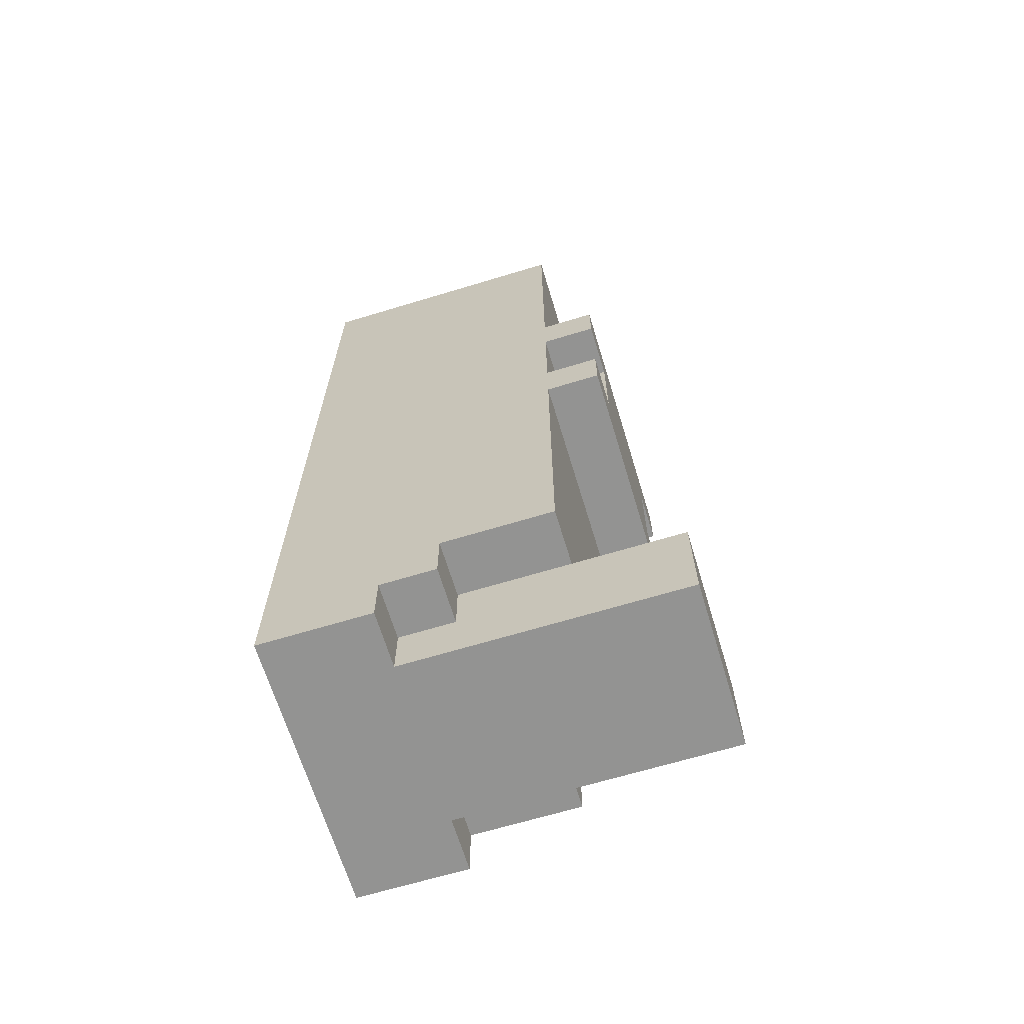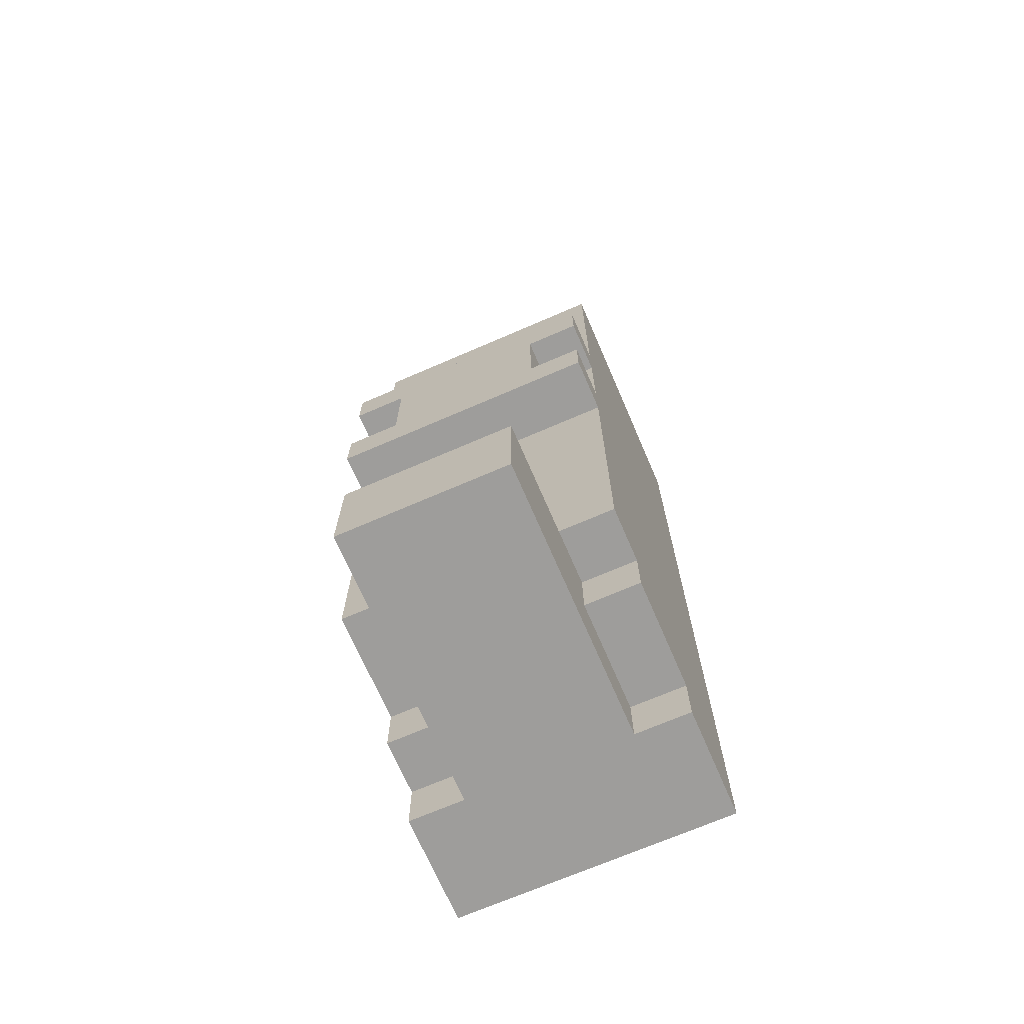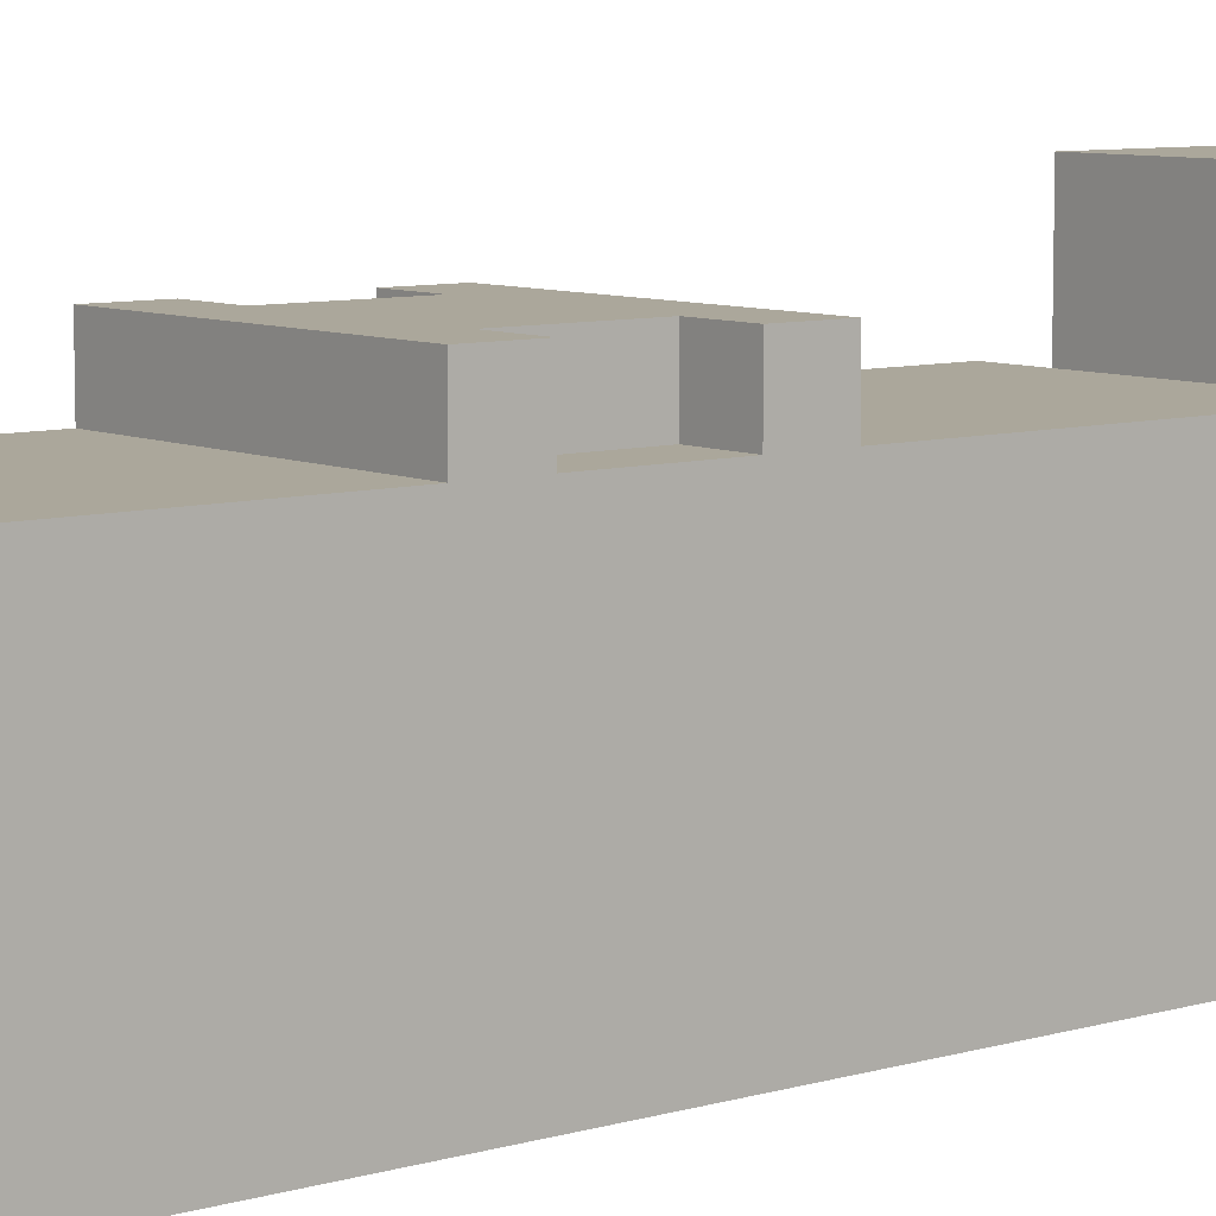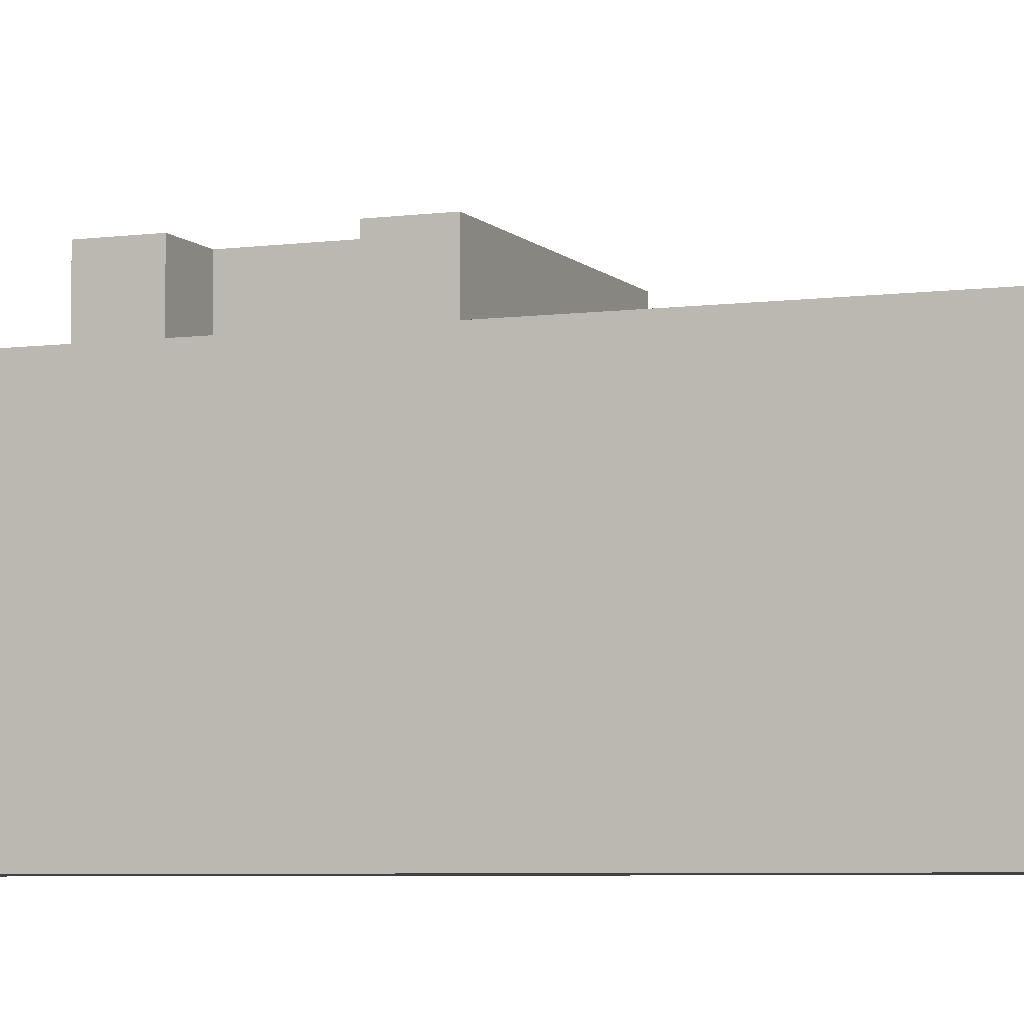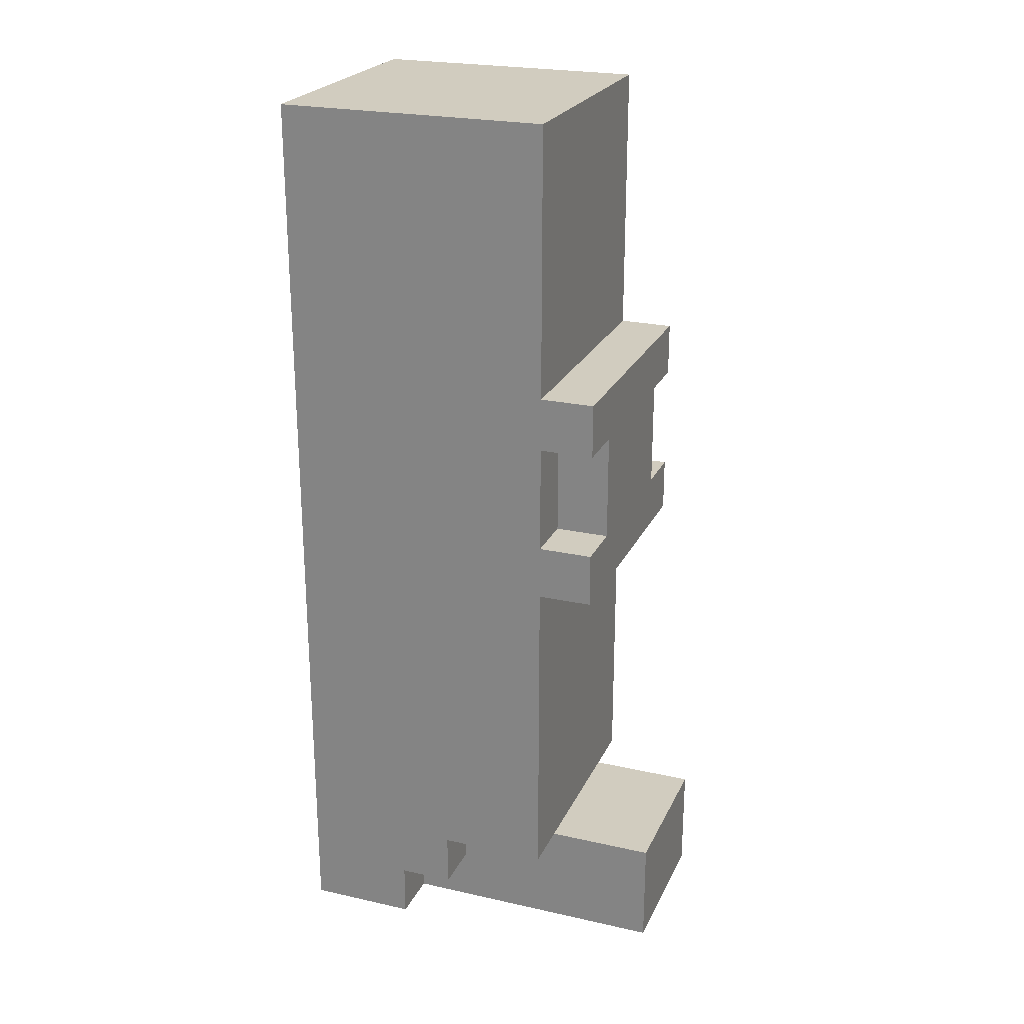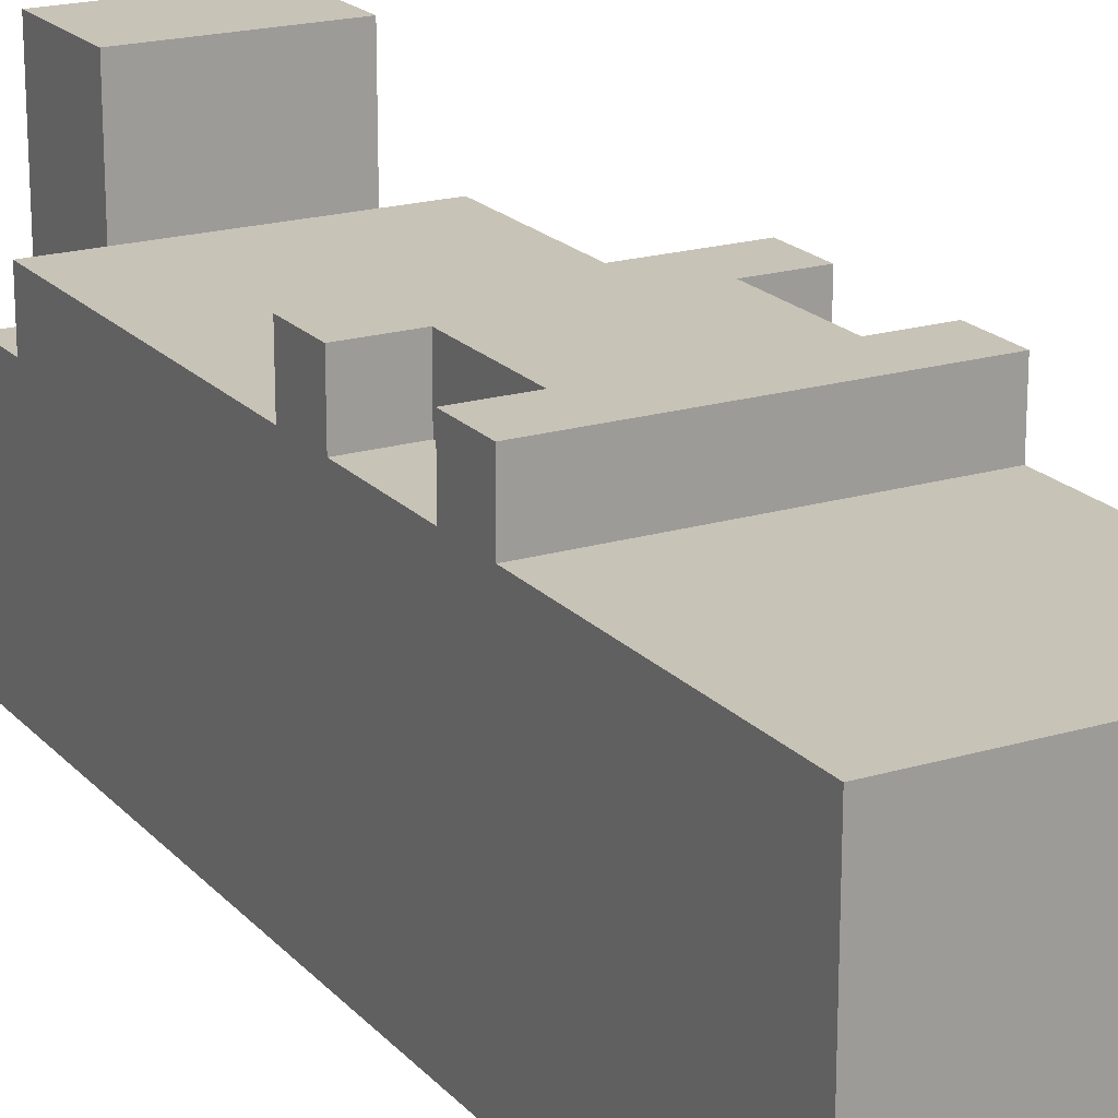
<metadata>
{"format":"obj","ext":"obj","renderer":"f3d","projection":"perspective","resolution":1024,"background":"white","views":[{"elev":-66.6,"azim":-73.1,"up":"+Y"},{"elev":-70.4,"azim":23.4,"up":"+Y"},{"elev":8.1,"azim":-128.9,"up":"+Z"},{"elev":-5.7,"azim":-68.0,"up":"+Z"},{"elev":23.8,"azim":-69.5,"up":"+Y"},{"elev":19.8,"azim":151.0,"up":"+Z"}]}
</metadata>
<code>
o
v -0.2 -0.8 -0.2
v -0.2 -0.8 -0.4
v -0.2 -0.7 -0.1
v -0.2 -0.7 -0.2
v -0.2 -0.6 0.1
v -0.2 -0.6 -0.1
v -0.2 0 0.2
v -0.2 0 0.1
v -0.2 0 -0.4
v -0.2 0.1 0.2
v -0.2 0.1 0.1
v -0.2 0.1 -0.4
v -0.2 0.3 0.2
v -0.2 0.3 0.1
v -0.2 0.3 -0.4
v -0.2 0.4 0.2
v -0.2 0.4 0.1
v -0.2 0.4 -0.4
v -0.2 0.9 0.1
v -0.2 0.9 -0.4
v -0.1 -0.8 0.3
v -0.1 -0.8 -0.2
v -0.1 -0.7 -0.1
v -0.1 -0.7 -0.2
v -0.1 -0.6 0.3
v -0.1 -0.6 0.1
v -0.1 -0.6 -0.1
v -0.1 0.1 0.2
v -0.1 0.1 0.1
v -0.1 0.3 0.2
v -0.1 0.3 0.1
v 0.2 -0.8 0.3
v 0.2 -0.8 -0.2
v 0.2 -0.7 0
v 0.2 -0.7 -0.2
v 0.2 -0.6 0.3
v 0.2 -0.6 0.1
v 0.2 -0.6 0
v 0.2 0.1 0.2
v 0.2 0.1 0.1
v 0.2 0.2 0.2
v 0.2 0.2 0.1
v 0.2 0.3 0.2
v 0.2 0.3 0.1
v 0.3 -0.8 -0.2
v 0.3 -0.8 -0.4
v 0.3 -0.7 0
v 0.3 -0.7 -0.2
v 0.3 -0.6 0.1
v 0.3 -0.6 0
v 0.3 0 0.2
v 0.3 0 0.1
v 0.3 0 -0.4
v 0.3 0.1 0.2
v 0.3 0.1 0.1
v 0.3 0.1 -0.4
v 0.3 0.3 0.2
v 0.3 0.3 0.1
v 0.3 0.3 -0.4
v 0.3 0.4 0.2
v 0.3 0.4 0.1
v 0.3 0.4 -0.4
v 0.3 0.9 0.1
v 0.3 0.9 -0.4
v -0.1 -0.8 0.3
v -0.1 -0.6 0.3
v 0.2 -0.8 0.3
v 0.2 -0.6 0.3
v -0.2 0 0.2
v -0.2 0.1 0.2
v -0.2 0.3 0.2
v -0.2 0.4 0.2
v -0.1 0.1 0.2
v -0.1 0.3 0.2
v -0.1 0.4 0.2
v 0 0 0.2
v 0 0.1 0.2
v 0 0.2 0.2
v 0 0.4 0.2
v 0.1 0.1 0.2
v 0.1 0.2 0.2
v 0.1 0.3 0.2
v 0.1 0.4 0.2
v 0.2 0 0.2
v 0.2 0.1 0.2
v 0.2 0.2 0.2
v 0.2 0.3 0.2
v 0.2 0.4 0.2
v 0.3 0 0.2
v 0.3 0.1 0.2
v 0.3 0.3 0.2
v 0.3 0.4 0.2
v -0.2 -0.6 0.1
v -0.2 0 0.1
v -0.2 0.1 0.1
v -0.2 0.3 0.1
v -0.2 0.4 0.1
v -0.2 0.9 0.1
v -0.1 -0.6 0.1
v -0.1 0.1 0.1
v -0.1 0.3 0.1
v -0.1 0.4 0.1
v 0 -0.5 0.1
v 0 0 0.1
v 0 0.4 0.1
v 0 0.9 0.1
v 0.1 -0.5 0.1
v 0.1 0 0.1
v 0.1 0.4 0.1
v 0.1 0.9 0.1
v 0.2 -0.6 0.1
v 0.2 0 0.1
v 0.2 0.1 0.1
v 0.2 0.2 0.1
v 0.2 0.3 0.1
v 0.2 0.4 0.1
v 0.3 -0.6 0.1
v 0.3 0 0.1
v 0.3 0.1 0.1
v 0.3 0.3 0.1
v 0.3 0.4 0.1
v 0.3 0.9 0.1
v 0.2 -0.7 0
v 0.2 -0.6 0
v 0.3 -0.7 0
v 0.3 -0.6 0
v -0.2 -0.7 -0.1
v -0.2 -0.6 -0.1
v -0.1 -0.7 -0.1
v -0.1 -0.6 -0.1
v -0.2 -0.8 -0.2
v -0.2 -0.7 -0.2
v -0.1 -0.8 -0.2
v -0.1 -0.7 -0.2
v 0.2 -0.8 -0.2
v 0.2 -0.7 -0.2
v 0.3 -0.8 -0.2
v 0.3 -0.7 -0.2
v -0.2 -0.8 -0.4
v -0.2 0 -0.4
v -0.2 0.1 -0.4
v -0.2 0.3 -0.4
v -0.2 0.4 -0.4
v -0.2 0.9 -0.4
v 0.3 -0.8 -0.4
v 0.3 0 -0.4
v 0.3 0.1 -0.4
v 0.3 0.3 -0.4
v 0.3 0.4 -0.4
v 0.3 0.9 -0.4
v -0.1 -0.8 0.3
v 0.2 -0.8 0.3
v -0.2 -0.8 -0.2
v -0.1 -0.8 -0.2
v 0.2 -0.8 -0.2
v 0.3 -0.8 -0.2
v -0.1 -0.8 -0.3
v 0.2 -0.8 -0.3
v -0.2 -0.8 -0.4
v 0.3 -0.8 -0.4
v 0.2 -0.7 0
v 0.3 -0.7 0
v -0.2 -0.7 -0.1
v -0.1 -0.7 -0.1
v -0.2 -0.7 -0.2
v -0.1 -0.7 -0.2
v 0.2 -0.7 -0.2
v 0.3 -0.7 -0.2
v -0.2 -0.6 0.1
v -0.1 -0.6 0.1
v 0.2 -0.6 0.1
v 0.3 -0.6 0.1
v 0.2 -0.6 0
v 0.3 -0.6 0
v -0.2 -0.6 -0.1
v -0.1 -0.6 -0.1
v -0.2 0 0.2
v 0 0 0.2
v 0.2 0 0.2
v 0.3 0 0.2
v -0.2 0 0.1
v 0 0 0.1
v 0.1 0 0.1
v 0.2 0 0.1
v 0.3 0 0.1
v -0.2 0.3 0.2
v -0.1 0.3 0.2
v 0.2 0.3 0.2
v 0.3 0.3 0.2
v -0.2 0.3 0.1
v -0.1 0.3 0.1
v 0.2 0.3 0.1
v 0.3 0.3 0.1
v -0.1 -0.6 0.3
v 0.2 -0.6 0.3
v -0.1 -0.6 0.1
v 0.2 -0.6 0.1
v -0.2 0.1 0.2
v -0.1 0.1 0.2
v 0.2 0.1 0.2
v 0.3 0.1 0.2
v -0.2 0.1 0.1
v -0.1 0.1 0.1
v 0.2 0.1 0.1
v 0.3 0.1 0.1
v -0.2 0.4 0.2
v -0.1 0.4 0.2
v 0 0.4 0.2
v 0.1 0.4 0.2
v 0.2 0.4 0.2
v 0.3 0.4 0.2
v -0.2 0.4 0.1
v -0.1 0.4 0.1
v 0 0.4 0.1
v 0.1 0.4 0.1
v 0.2 0.4 0.1
v 0.3 0.4 0.1
v -0.2 0.9 0.1
v 0 0.9 0.1
v 0.1 0.9 0.1
v 0.3 0.9 0.1
v -0.1 0.9 0
v 0 0.9 0
v 0.1 0.9 0
v 0.2 0.9 0
v -0.1 0.9 -0.3
v 0.2 0.9 -0.3
v -0.2 0.9 -0.4
v 0.3 0.9 -0.4
f 4 2 1
f 6 4 3
f 8 6 5
f 9 2 4
f 9 4 6
f 9 6 8
f 10 8 7
f 10 9 8
f 11 9 10
f 12 9 11
f 14 12 11
f 15 12 14
f 16 14 13
f 16 15 14
f 17 15 16
f 18 15 17
f 19 18 17
f 20 18 19
f 23 22 21
f 24 22 23
f 25 23 21
f 26 23 25
f 27 23 26
f 30 29 28
f 31 29 30
f 32 33 34
f 34 33 35
f 32 34 36
f 36 34 37
f 37 34 38
f 39 40 41
f 41 40 42
f 41 42 43
f 43 42 44
f 45 46 48
f 47 48 50
f 49 50 52
f 48 46 53
f 50 48 53
f 52 50 53
f 51 52 54
f 52 53 54
f 54 53 55
f 55 53 56
f 55 56 58
f 58 56 59
f 57 58 60
f 58 59 60
f 60 59 61
f 61 59 62
f 61 62 63
f 63 62 64
f 67 66 65
f 68 66 67
f 73 70 69
f 74 72 71
f 75 72 74
f 76 73 69
f 77 74 73
f 77 73 76
f 77 75 74
f 78 75 77
f 79 75 78
f 80 77 76
f 80 78 77
f 81 79 78
f 81 78 80
f 82 79 81
f 83 79 82
f 84 80 76
f 84 81 80
f 85 81 84
f 86 82 81
f 86 81 85
f 87 83 82
f 87 82 86
f 88 83 87
f 89 85 84
f 90 85 89
f 91 88 87
f 92 88 91
f 99 94 93
f 100 96 95
f 101 96 100
f 102 98 97
f 103 94 99
f 104 94 103
f 105 98 102
f 106 98 105
f 107 104 103
f 107 103 99
f 108 104 107
f 109 106 105
f 110 106 109
f 111 108 107
f 111 107 99
f 112 108 111
f 116 110 109
f 117 112 111
f 118 112 117
f 119 115 114
f 119 114 113
f 120 115 119
f 121 110 116
f 122 110 121
f 125 124 123
f 126 124 125
f 129 128 127
f 130 128 129
f 133 132 131
f 134 132 133
f 137 136 135
f 138 136 137
f 139 140 145
f 140 141 146
f 145 140 146
f 141 142 147
f 146 141 147
f 142 143 148
f 147 142 148
f 143 144 149
f 148 143 149
f 149 144 150
f 154 152 151
f 155 152 154
f 157 154 153
f 157 155 154
f 158 156 155
f 158 155 157
f 159 157 153
f 159 158 157
f 160 156 158
f 160 158 159
f 165 164 163
f 166 164 165
f 167 162 161
f 168 162 167
f 173 172 171
f 174 172 173
f 175 170 169
f 176 170 175
f 181 178 177
f 182 179 178
f 182 178 181
f 183 179 182
f 184 180 179
f 184 179 183
f 185 180 184
f 190 187 186
f 191 187 190
f 192 189 188
f 193 189 192
f 194 195 196
f 196 195 197
f 198 199 202
f 202 199 203
f 200 201 204
f 204 201 205
f 206 207 212
f 207 208 213
f 212 207 213
f 208 209 214
f 213 208 214
f 209 210 215
f 214 209 215
f 210 211 216
f 215 210 216
f 216 211 217
f 218 219 222
f 219 220 223
f 222 219 223
f 220 221 224
f 223 220 224
f 224 221 225
f 222 223 226
f 218 222 226
f 224 225 226
f 223 224 226
f 225 221 227
f 226 225 227
f 218 226 228
f 226 227 228
f 227 221 229
f 228 227 229

</code>
